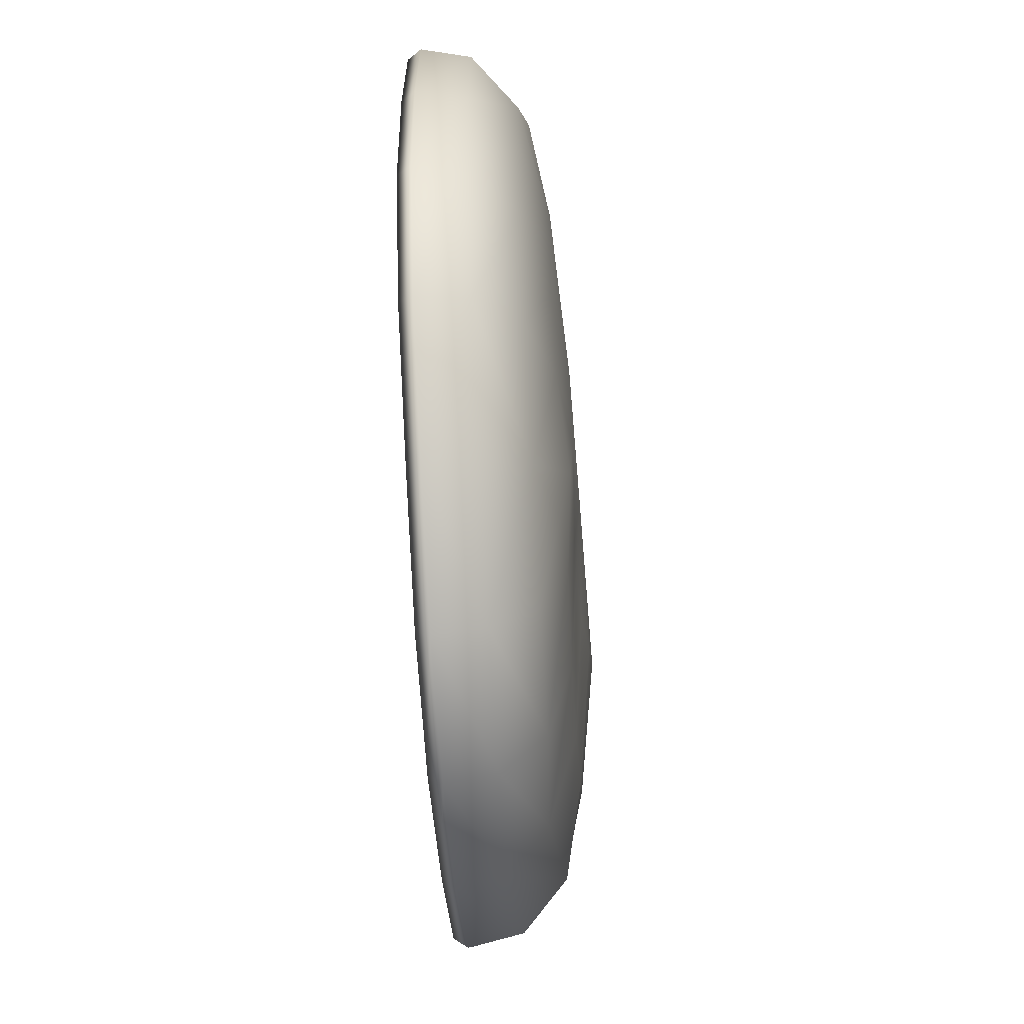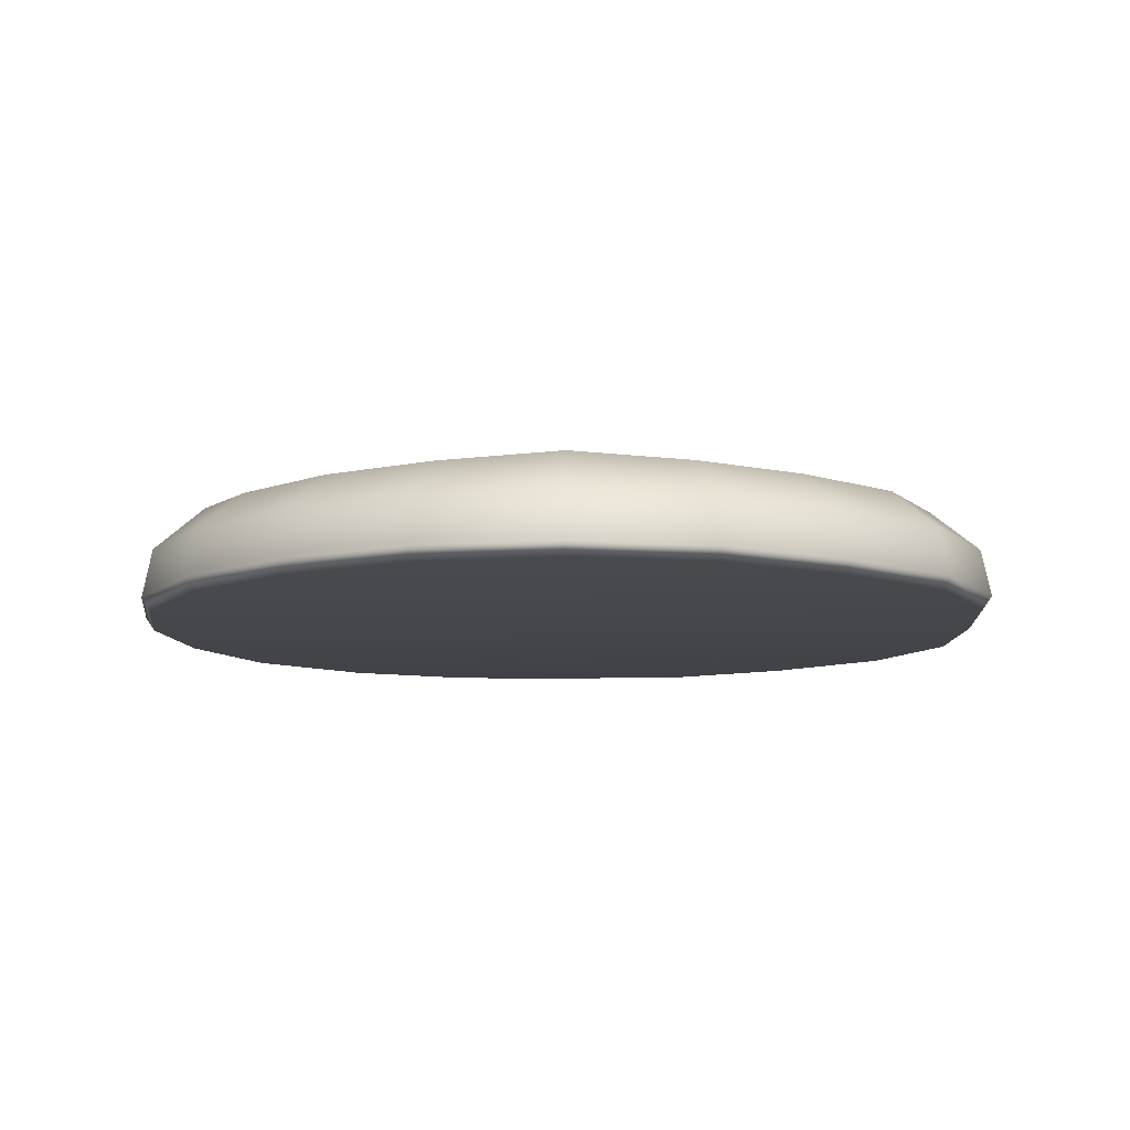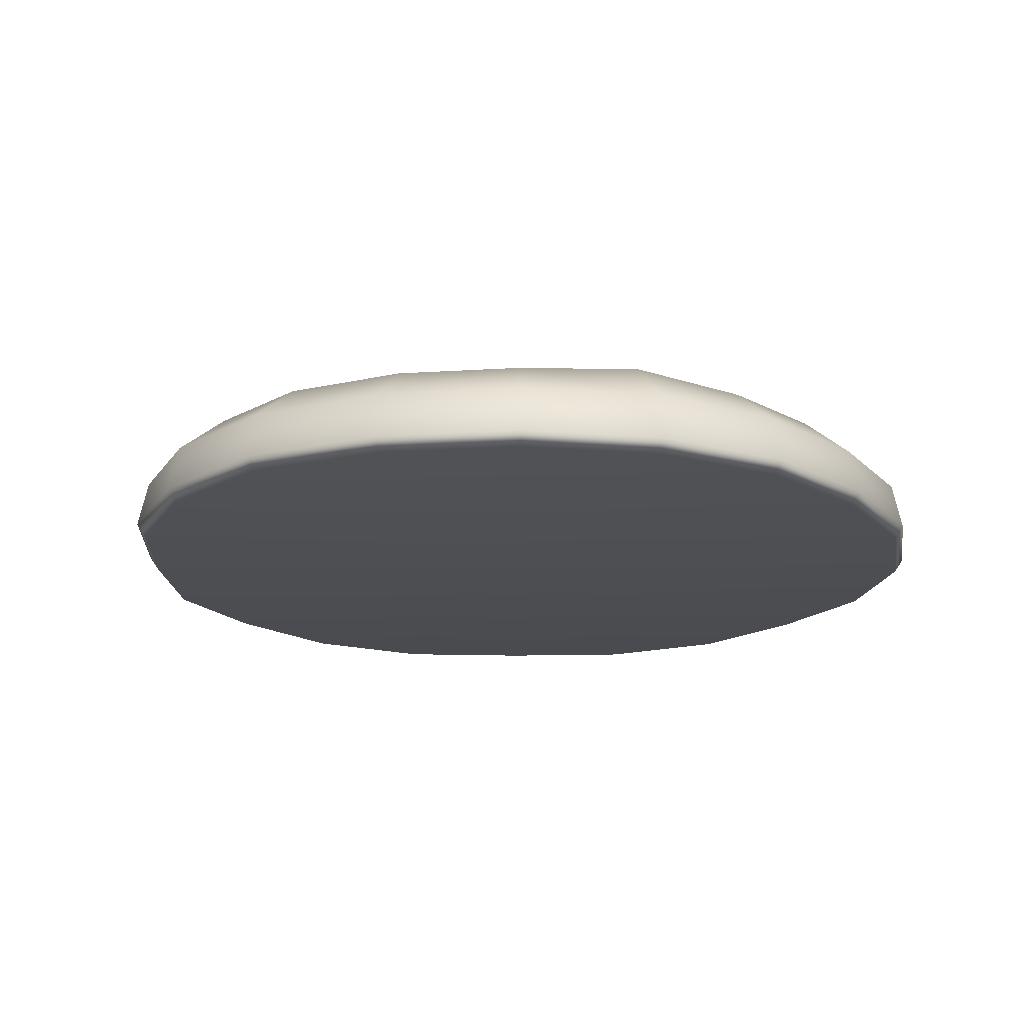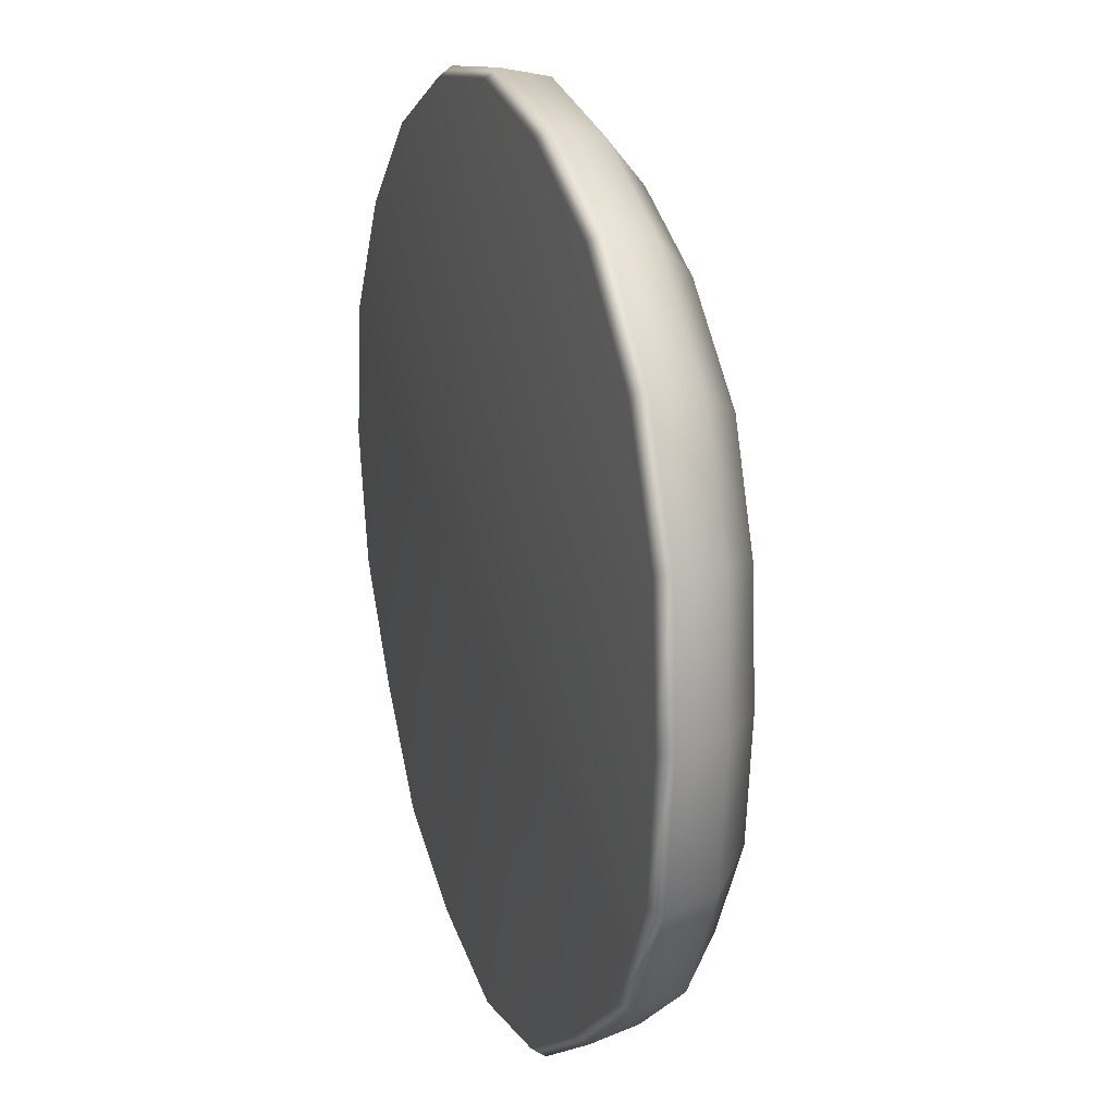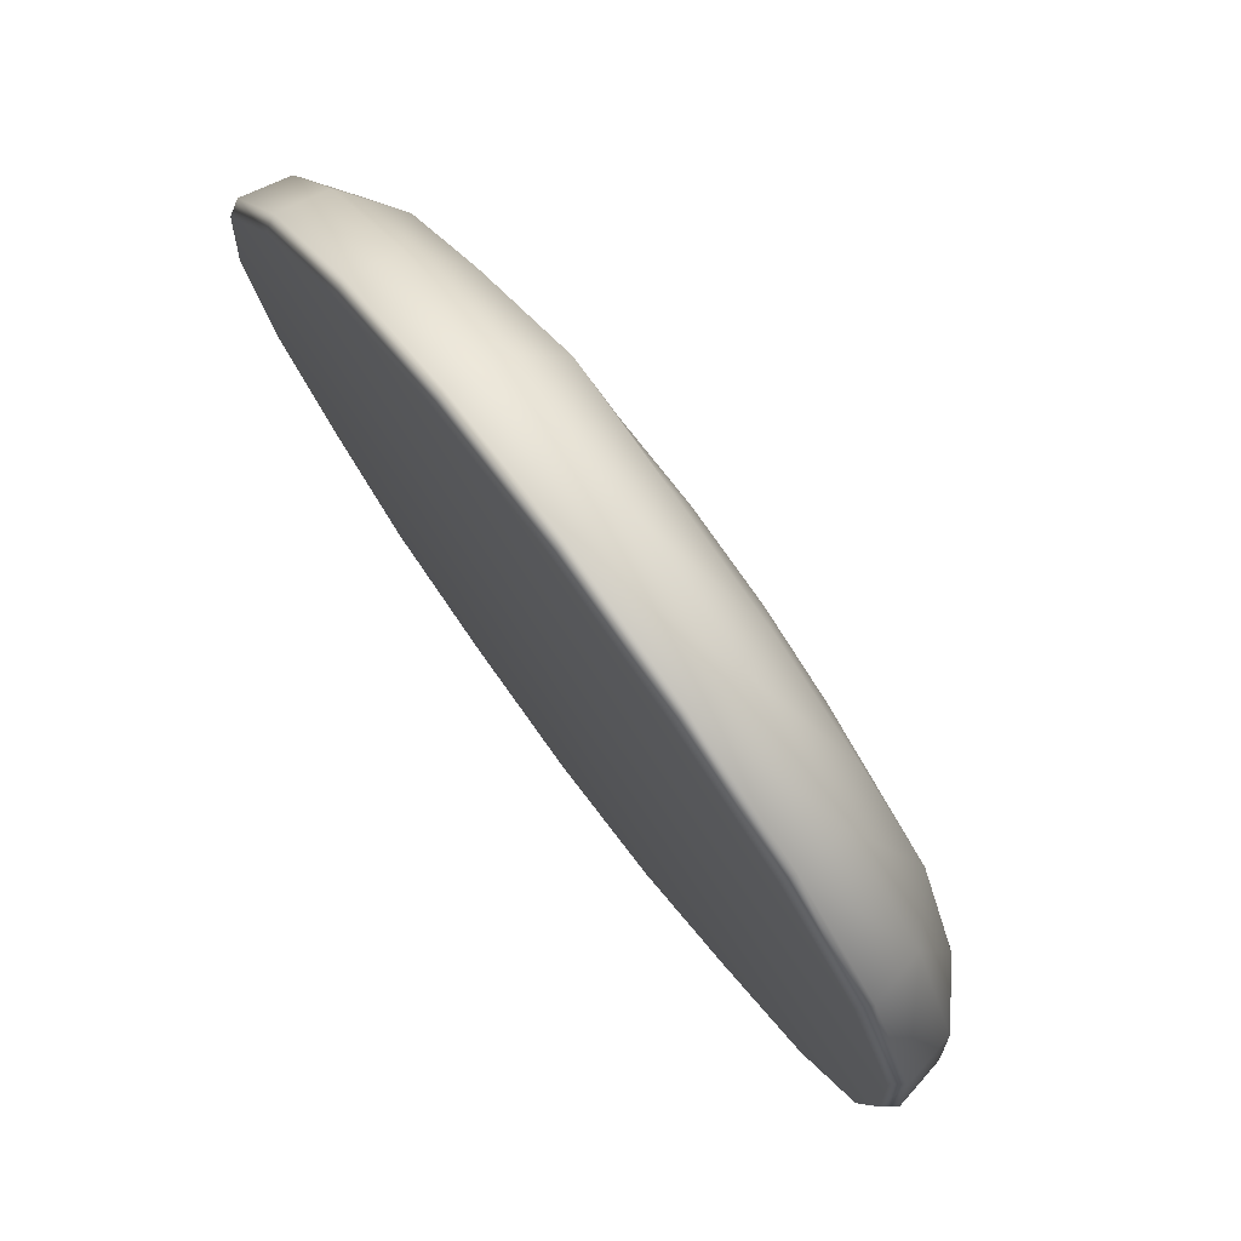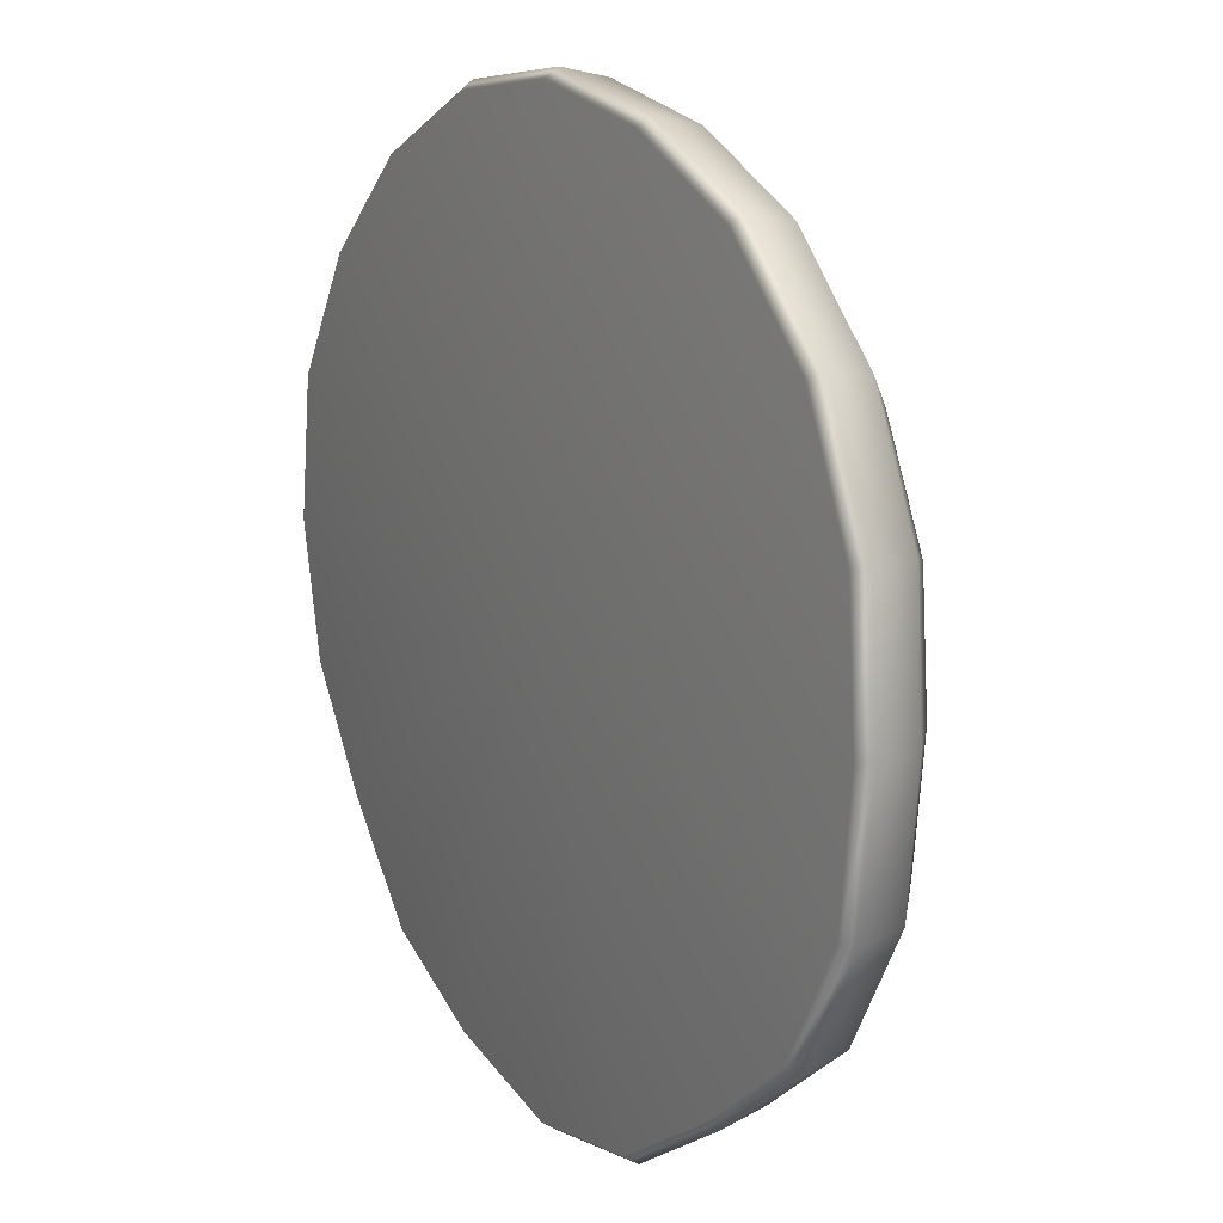
<metadata>
{"format":"obj","ext":"obj","renderer":"f3d","projection":"perspective","resolution":1024,"background":"white","views":[{"elev":-59.9,"azim":-86.2,"up":"+Y"},{"elev":-9.9,"azim":-124.2,"up":"+Z"},{"elev":-17.5,"azim":144.7,"up":"+Z"},{"elev":18.5,"azim":-108.8,"up":"+Y"},{"elev":77.3,"azim":-126.8,"up":"+Y"},{"elev":13.8,"azim":-121.5,"up":"+Y"}]}
</metadata>
<code>
g default
v -0.2704 0.7118 -0.2123
v -0.7105 -0.5735 -0.02766
v -0.3049 -0.6331 -0.02766
v 0.1101 -0.5249 -0.03624
v 0.4699 -0.3399 -0.02005
v 0.7355 -0.01745 -0.02766
v 0.9534 0.3275 -0.02766
v 1.039 0.7321 -0.02766
v 0.9877 1.157 -0.02766
v 0.7683 1.525 -0.02766
v 0.4509 1.816 -0.02766
v 0.06946 2.002 -0.0196
v -0.3475 2.054 -0.02766
v -0.7591 1.966 -0.02766
v -1.14 1.781 -0.02766
v -1.426 1.474 -0.0182
v -1.609 1.102 -0.02766
v -1.639 0.683 -0.02766
v -1.594 0.2641 -0.02766
v -1.397 -0.09237 -0.02766
v -1.066 -0.3518 -0.02766
v -0.7114 -0.5763 -0.2123
v -0.72 -0.6033 -0.1722
v -0.3049 -0.636 -0.2123
v -0.3043 -0.6641 -0.1722
v 0.111 -0.5276 -0.2123
v 0.1199 -0.5535 -0.1726
v 0.4717 -0.3424 -0.2123
v 0.4889 -0.3658 -0.172
v 0.7378 -0.01906 -0.2123
v 0.7602 -0.03476 -0.1722
v 0.9562 0.3266 -0.2123
v 0.9831 0.3178 -0.1722
v 1.042 0.7321 -0.2123
v 1.069 0.7324 -0.1722
v 0.9904 1.157 -0.2123
v 1.016 1.166 -0.1722
v 0.7705 1.527 -0.2123
v 0.7918 1.543 -0.1722
v 0.4525 1.818 -0.2123
v 0.4682 1.841 -0.1722
v 0.07028 2.005 -0.2123
v 0.07828 2.031 -0.172
v -0.3476 2.057 -0.2123
v -0.3482 2.084 -0.1722
v -0.76 1.968 -0.2123
v -0.7689 1.994 -0.1722
v -1.142 1.783 -0.2123
v -1.158 1.805 -0.1722
v -1.44 1.485 -0.2123
v -1.463 1.5 -0.172
v -1.612 1.103 -0.2123
v -1.639 1.111 -0.1722
v -1.642 0.6829 -0.2123
v -1.669 0.6824 -0.1722
v -1.597 0.2632 -0.2123
v -1.624 0.2542 -0.1722
v -1.399 -0.09417 -0.2123
v -1.422 -0.1115 -0.1722
v -1.068 -0.3541 -0.2123
v -1.084 -0.3765 -0.1722
v -0.3271 0.7051 0.2115
v -0.4395 0.2897 0.1932
v -0.3159 0.2604 0.1901
v -0.1746 0.2829 0.199
v -0.0279 0.3415 0.2156
v 0.07734 0.4219 0.2216
v 0.1118 0.547 0.217
v 0.08918 0.6974 0.2075
v 0.04683 0.8339 0.2026
v -0.01126 0.9431 0.2026
v -0.1003 1.029 0.2026
v -0.2115 1.083 0.2026
v -0.334 1.101 0.2026
v -0.5528 0.3684 0.1994
v -0.7225 0.6982 0.2026
v -0.701 0.5764 0.2026
v -0.6429 0.4671 0.2026
v -0.4559 1.079 0.2026
v -0.5651 1.021 0.2026
v -0.7053 0.8208 0.2026
v -0.6511 0.932 0.2026
v -0.5833 -0.1364 0.1738
v -0.666 -0.4256 0.1003
v -0.8262 -0.008445 0.196
v -0.9836 -0.2334 0.1041
v -0.3118 -0.1752 0.1693
v -0.3075 -0.4787 0.1003
v -0.0406 -0.1211 0.1672
v 0.05979 -0.3865 0.08209
v 0.2022 0.003792 0.1712
v 0.3787 -0.2205 0.1168
v 0.3882 0.2074 0.1693
v 0.6161 0.06203 0.1003
v 0.515 0.4488 0.1715
v 0.8056 0.3707 0.1003
v 0.5563 0.7209 0.1826
v 0.8817 0.729 0.1008
v 0.5132 0.9939 0.1715
v 0.8335 1.104 0.1003
v 0.3793 1.236 0.1693
v 0.6419 1.43 0.1003
v 0.1788 1.428 0.1693
v 0.3608 1.688 0.1003
v -0.06922 1.549 0.1701
v 0.02356 1.852 0.1188
v -0.3422 1.586 0.1693
v -0.3452 1.898 0.1003
v -0.6128 1.536 0.1693
v -0.7098 1.821 0.1003
v -1.03 0.1764 0.1737
v -1.273 -0.000184 0.1003
v -1.202 0.69 0.1693
v -1.491 0.6854 0.1003
v -1.169 0.963 0.1693
v -1.461 1.056 0.1003
v -1.16 0.418 0.1693
v -1.448 0.3151 0.1003
v -0.8576 1.409 0.1693
v -1.046 1.657 0.1003
v -1.048 1.21 0.1703
v -1.281 1.373 0.122
g FoodLHorn
f 23 25 3 2
f 25 27 4 3
f 27 29 5 4
f 29 31 6 5
f 31 33 7 6
f 33 35 8 7
f 35 37 9 8
f 37 39 10 9
f 39 41 11 10
f 41 43 12 11
f 61 23 2 21
f 23 22 24 25
f 22 23 61 60
f 25 24 26 27
f 27 26 28 29
f 29 28 30 31
f 31 30 32 33
f 33 32 34 35
f 35 34 36 37
f 37 36 38 39
f 39 38 40 41
f 41 40 42 43
f 43 42 44 45
f 45 44 46 47
f 47 46 48 49
f 49 48 50 51
f 51 50 52 53
f 53 52 54 55
f 55 54 56 57
f 57 56 58 59
f 59 58 60 61
f 12 43 45 13
f 18 55 57 19
f 19 57 59 20
f 20 59 61 21
f 14 13 45 47
f 15 14 47 49
f 16 51 53 17
f 17 53 55 18
f 16 15 49 51
f 1 26 24
f 1 28 26
f 1 30 28
f 1 32 30
f 1 34 32
f 1 36 34
f 1 38 36
f 1 40 38
f 1 42 40
f 1 44 42
f 1 46 44
f 1 48 46
f 1 50 48
f 1 52 50
f 1 54 52
f 1 56 54
f 1 58 56
f 1 60 58
f 1 22 60
f 1 24 22
f 63 64 62
f 64 65 62
f 65 66 62
f 66 67 62
f 67 68 62
f 68 69 62
f 69 70 62
f 70 71 62
f 71 72 62
f 72 73 62
f 73 74 62
f 74 79 62
f 79 80 62
f 80 82 62
f 82 81 62
f 81 76 62
f 76 77 62
f 77 78 62
f 78 75 62
f 75 63 62
f 83 84 88 87
f 84 83 85 86
f 86 85 111 112
f 87 88 90 89
f 89 90 92 91
f 91 92 94 93
f 93 94 96 95
f 95 96 98 97
f 97 98 100 99
f 99 100 102 101
f 101 102 104 103
f 103 104 106 105
f 105 106 108 107
f 107 108 110 109
f 109 110 120 119
f 112 111 117 118
f 113 114 118 117
f 114 113 115 116
f 116 115 121 122
f 119 120 122 121
f 83 63 75 85
f 63 83 87 64
f 64 87 89 65
f 65 89 91 66
f 66 91 93 67
f 67 93 95 68
f 68 95 97 69
f 69 97 99 70
f 70 99 101 71
f 71 101 103 72
f 72 103 105 73
f 73 105 107 74
f 74 107 109 79
f 85 75 78 111
f 113 76 81 115
f 76 113 117 77
f 77 117 111 78
f 79 109 119 80
f 80 119 121 82
f 115 81 82 121
f 88 84 2 3
f 90 88 3 4
f 92 90 4 5
f 94 92 5 6
f 96 94 6 7
f 98 96 7 8
f 100 98 8 9
f 102 100 9 10
f 11 104 102 10
f 12 106 104 11
f 13 108 106 12
f 86 21 2 84
f 19 118 114 18
f 20 112 118 19
f 20 21 86 112
f 13 14 110 108
f 14 15 120 110
f 18 114 116 17
f 15 16 122 120
f 16 17 116 122

</code>
